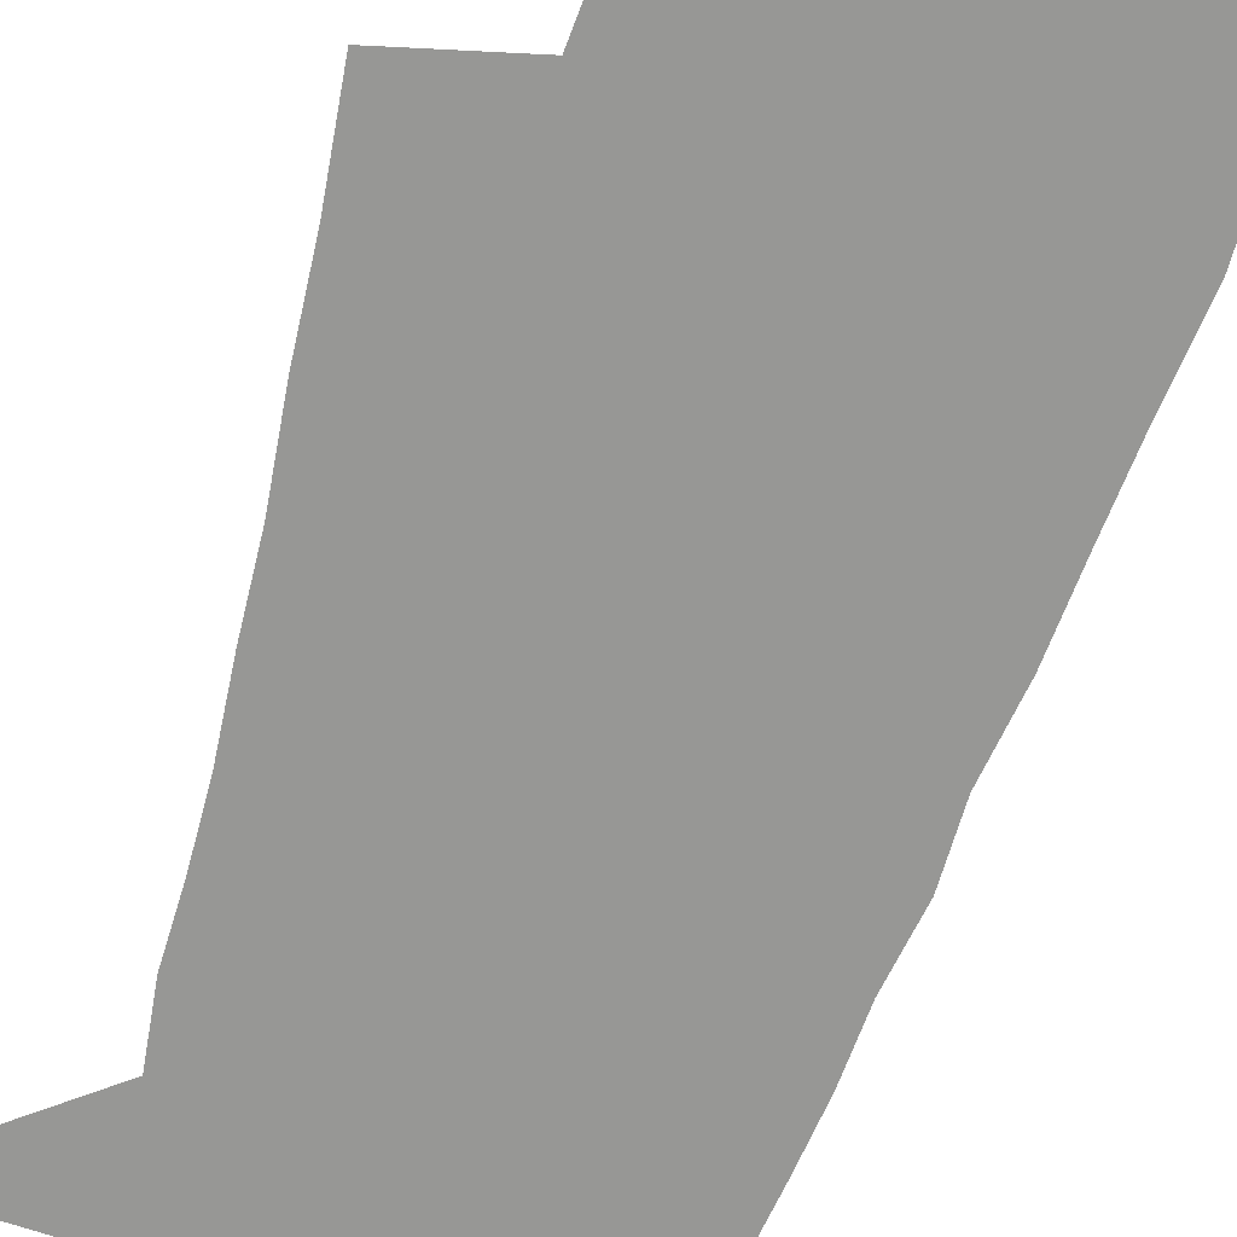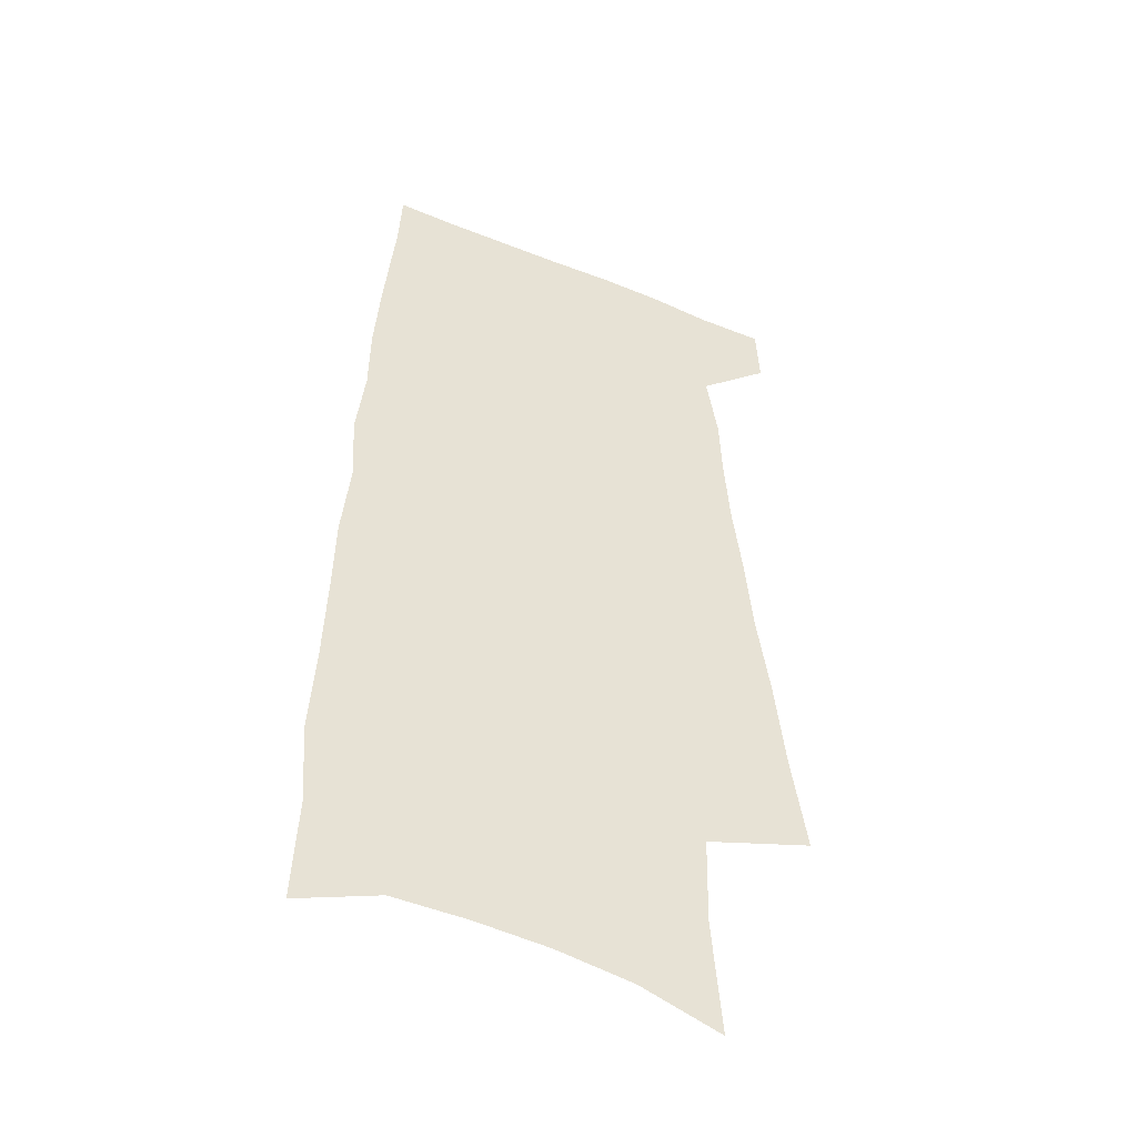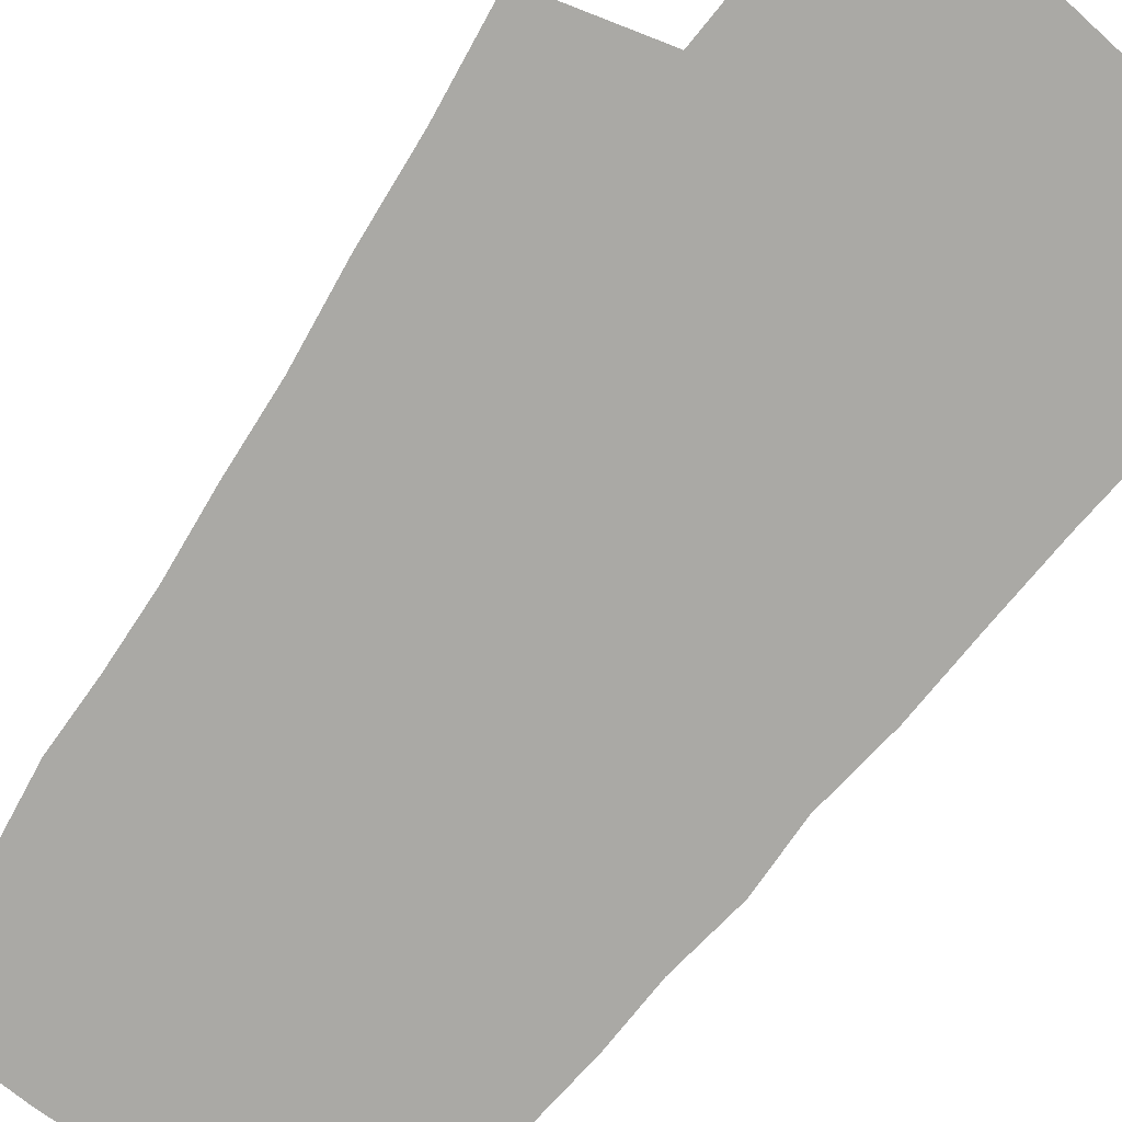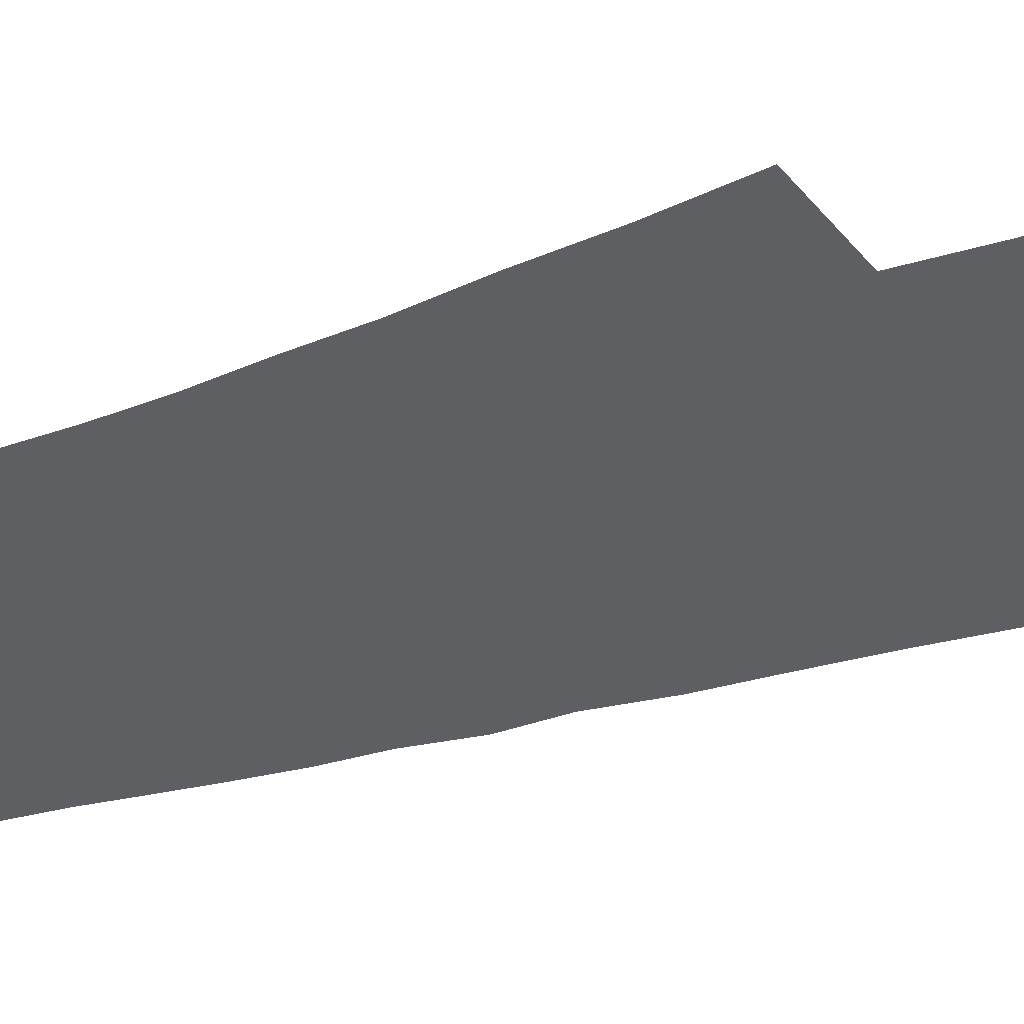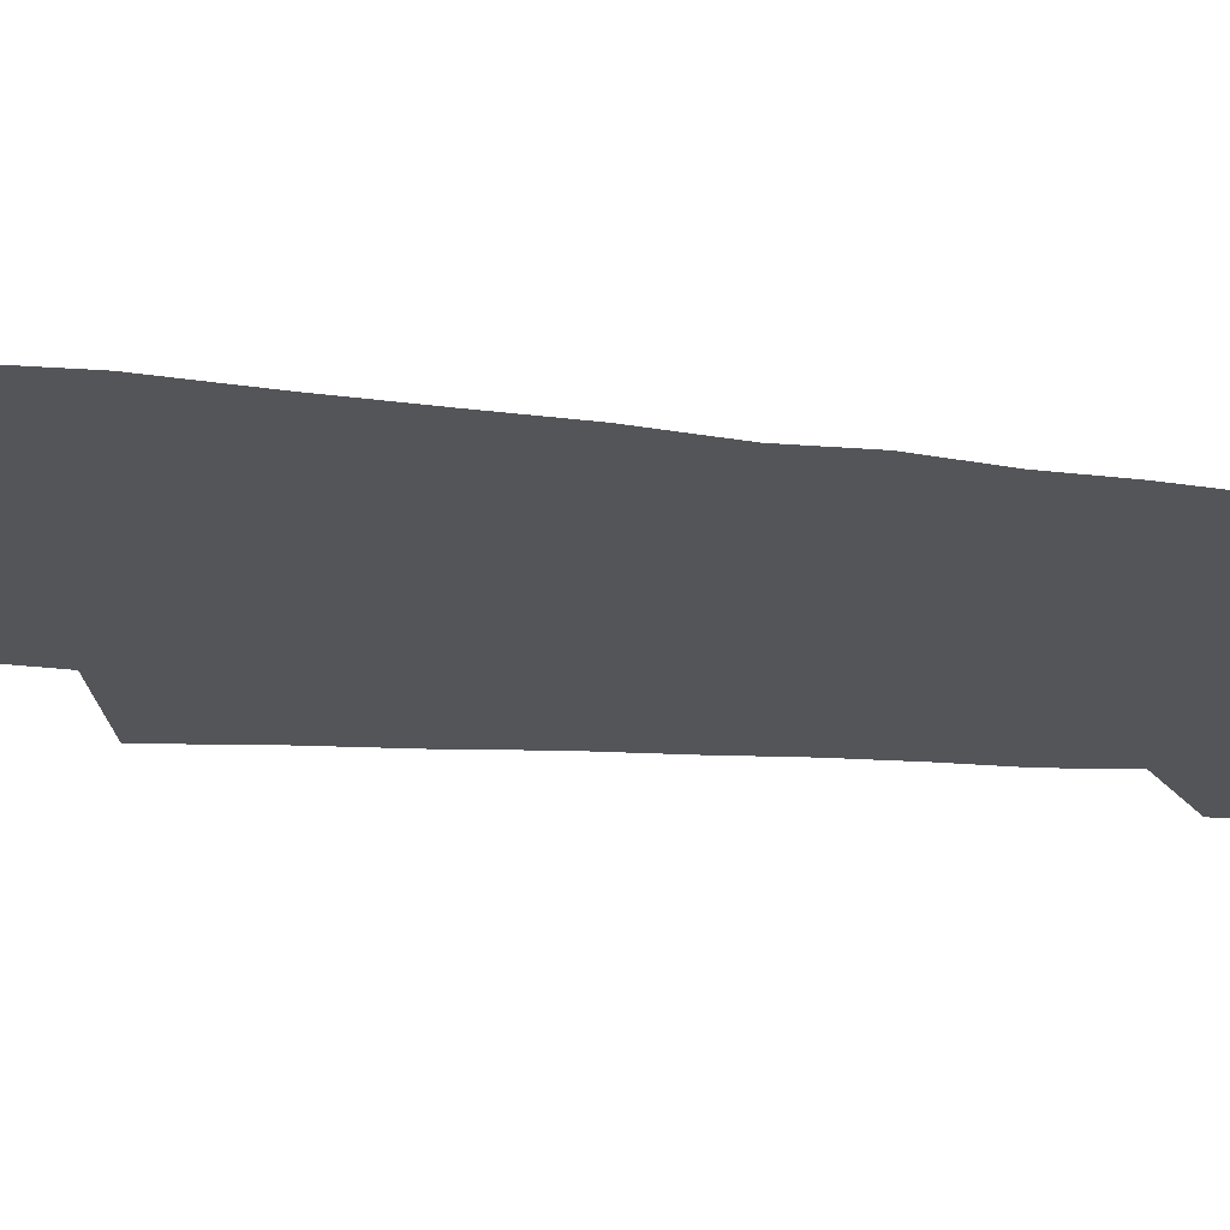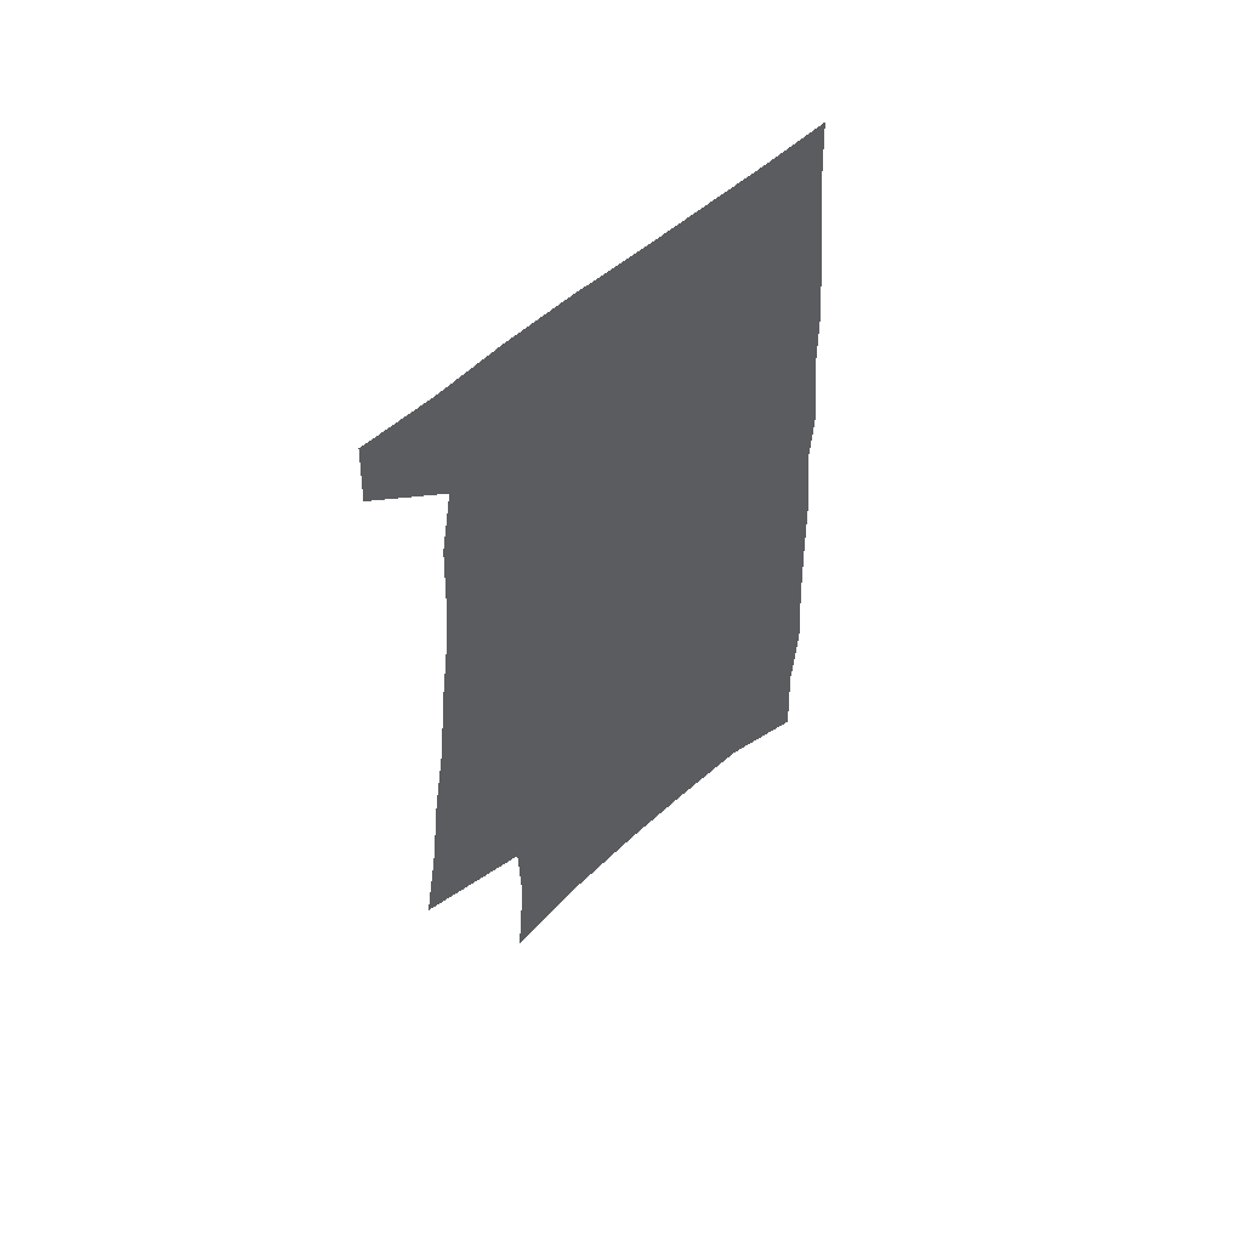
<metadata>
{"format":"obj","ext":"obj","renderer":"f3d","projection":"perspective","resolution":1024,"background":"white","views":[{"elev":-68.1,"azim":-19.4,"up":"+Z"},{"elev":-46.4,"azim":155.4,"up":"+Y"},{"elev":-75.4,"azim":-37.8,"up":"+Z"},{"elev":-40.9,"azim":-69.5,"up":"+Z"},{"elev":-24.2,"azim":79.4,"up":"+Z"},{"elev":59.0,"azim":-41.5,"up":"+Y"}]}
</metadata>
<code>
v 577.4 417.3 0
v 577.7 423 0
v 577.2 353.8 0
v 578.6 362.8 0
v 579.5 370.9 0
v 580.8 378.9 0
v 581.5 386 0
v 582.4 393 0
v 582.9 399.4 0
v 583.1 405.5 0
v 584.1 411.6 0
v 583.8 417.3 0
v 583.9 422.9 0
v 586.5 332.2 0
v 587.4 342.8 0
v 587.2 350.9 0
v 588.2 359.7 0
v 588.7 367.4 0
v 588.6 374.3 0
v 589.2 381.5 0
v 589.5 388.1 0
v 589.7 394.3 0
v 589.9 400.4 0
v 590.2 406.3 0
v 590.3 411.9 0
v 590.3 417.3 0
v 589.6 423.4 0
v 593.9 334.7 0
v 594.9 346 0
v 595 354.1 0
v 595.3 361.8 0
v 595.2 368.7 0
v 595.5 375.9 0
v 595.7 382.8 0
v 595.6 388.8 0
v 595.7 394.9 0
v 596 401 0
v 596 406.6 0
v 596 412 0
v 596 417.3 0
v 595.4 423.5 0
v 600.9 335.9 0
v 601.2 346.4 0
v 601.4 355.1 0
v 601.5 362.5 0
v 601.5 369.6 0
v 601.4 376.2 0
v 601.5 382.9 0
v 601.6 389.4 0
v 601.5 395.3 0
v 601.6 401.2 0
v 601.5 406.7 0
v 601.6 412.2 0
v 601.4 417.6 0
v 601.2 423.3 0
v 607.6 336.4 0
v 607.6 346.8 0
v 607.6 354.7 0
v 607.7 361.8 0
v 607.5 369.7 0
v 607.4 376.6 0
v 607.3 383.2 0
v 607.2 389.4 0
v 607.2 395.3 0
v 607.1 401.2 0
v 607 406.8 0
v 606.9 412.3 0
v 606.9 417.6 0
v 606.9 423.3 0
v 614.4 336.5 0
v 614.1 345.8 0
v 614.1 353.6 0
v 614.1 361 0
v 613.8 368.6 0
v 613.6 375.7 0
v 613.3 382.5 0
v 613.2 388.9 0
v 613 395.1 0
v 612.8 401 0
v 612.7 406.7 0
v 612.6 412.2 0
v 612.4 417.7 0
v 612.5 423.2 0
v 621.9 333.8 0
v 621.5 343 0
v 622 350.5 0
v 621.5 358.7 0
v 621.2 366.4 0
v 621.1 373.6 0
v 620.3 381 0
v 620.7 387.3 0
v 619.9 394 0
v 619.9 400.1 0
v 619.4 406.2 0
v 618.9 412.1 0
v 618.3 417.8 0
v 618.1 423.4 0
v 691 601 0
f 11 12 1
f 1 12 2
f 12 13 2
f 16 17 3
f 3 17 4
f 17 18 4
f 4 18 5
f 18 19 5
f 5 19 6
f 19 20 6
f 6 20 7
f 20 21 7
f 7 21 8
f 21 22 8
f 8 22 9
f 22 23 9
f 9 23 10
f 23 24 10
f 10 24 11
f 24 25 11
f 11 25 12
f 25 26 12
f 12 26 13
f 26 27 13
f 14 28 15
f 28 29 15
f 15 29 16
f 29 30 16
f 16 30 17
f 30 31 17
f 17 31 18
f 31 32 18
f 18 32 19
f 32 33 19
f 19 33 20
f 33 34 20
f 20 34 21
f 34 35 21
f 21 35 22
f 35 36 22
f 22 36 23
f 36 37 23
f 23 37 24
f 37 38 24
f 24 38 25
f 38 39 25
f 25 39 26
f 39 40 26
f 26 40 27
f 40 41 27
f 28 42 29
f 42 43 29
f 29 43 30
f 43 44 30
f 30 44 31
f 44 45 31
f 31 45 32
f 45 46 32
f 32 46 33
f 46 47 33
f 33 47 34
f 47 48 34
f 34 48 35
f 48 49 35
f 35 49 36
f 49 50 36
f 36 50 37
f 50 51 37
f 37 51 38
f 51 52 38
f 38 52 39
f 52 53 39
f 39 53 40
f 53 54 40
f 40 54 41
f 54 55 41
f 42 56 43
f 56 57 43
f 43 57 44
f 57 58 44
f 44 58 45
f 58 59 45
f 45 59 46
f 59 60 46
f 46 60 47
f 60 61 47
f 47 61 48
f 61 62 48
f 48 62 49
f 62 63 49
f 49 63 50
f 63 64 50
f 50 64 51
f 64 65 51
f 51 65 52
f 65 66 52
f 52 66 53
f 66 67 53
f 53 67 54
f 67 68 54
f 54 68 55
f 68 69 55
f 56 70 57
f 70 71 57
f 57 71 58
f 71 72 58
f 58 72 59
f 72 73 59
f 59 73 60
f 73 74 60
f 60 74 61
f 74 75 61
f 61 75 62
f 75 76 62
f 62 76 63
f 76 77 63
f 63 77 64
f 77 78 64
f 64 78 65
f 78 79 65
f 65 79 66
f 79 80 66
f 66 80 67
f 80 81 67
f 67 81 68
f 81 82 68
f 68 82 69
f 82 83 69
f 70 84 71
f 84 85 71
f 71 85 72
f 85 86 72
f 72 86 73
f 86 87 73
f 73 87 74
f 87 88 74
f 74 88 75
f 88 89 75
f 75 89 76
f 89 90 76
f 76 90 77
f 90 91 77
f 77 91 78
f 91 92 78
f 78 92 79
f 92 93 79
f 79 93 80
f 93 94 80
f 80 94 81
f 94 95 81
f 81 95 82
f 95 96 82
f 82 96 83
f 96 97 83

</code>
